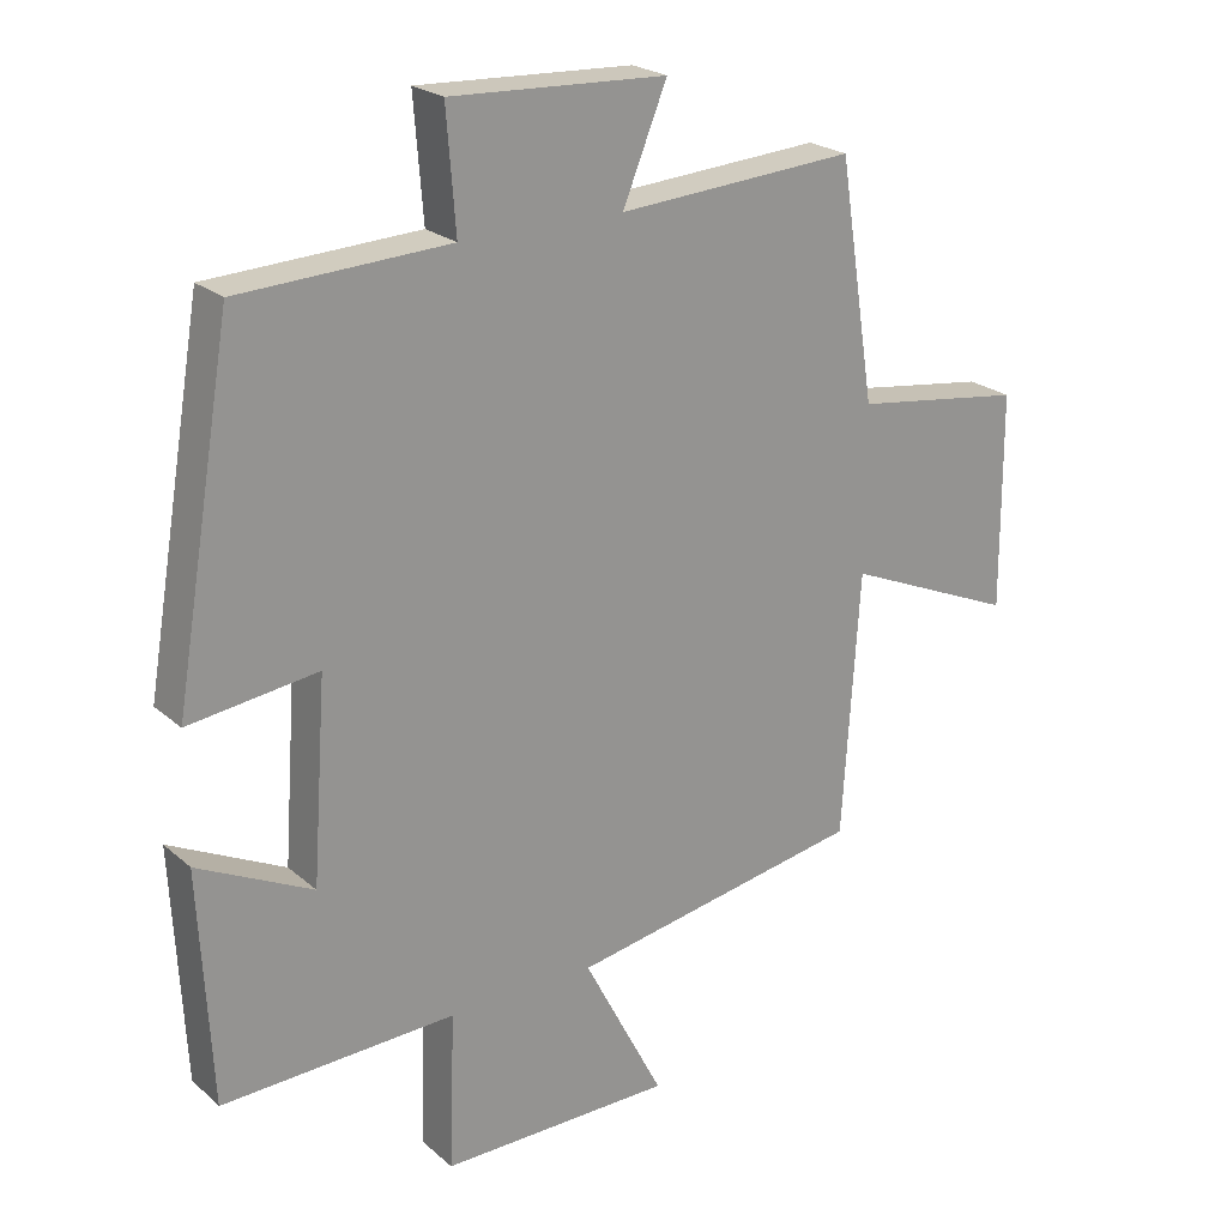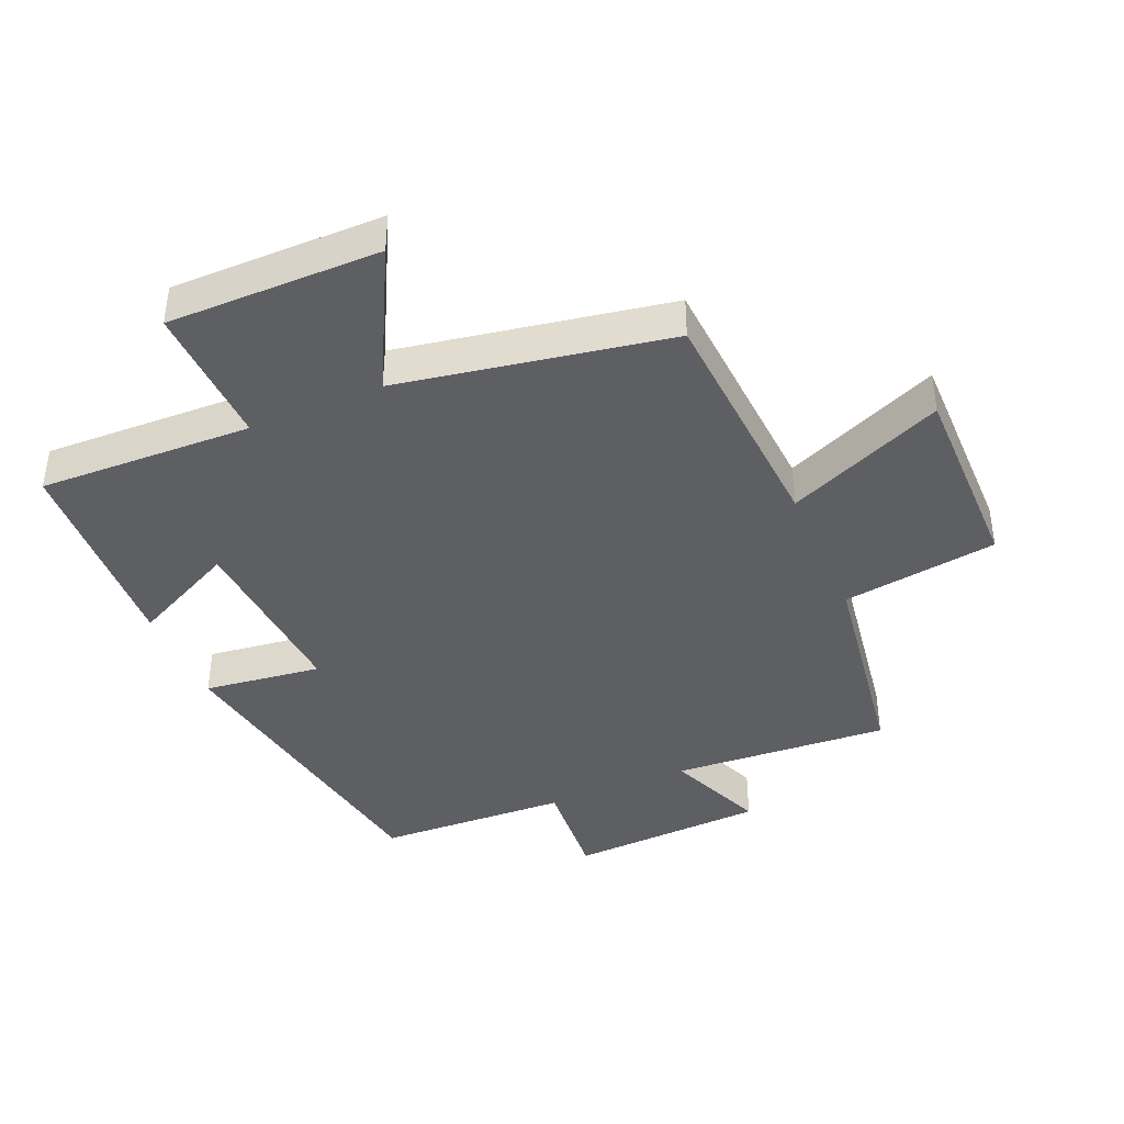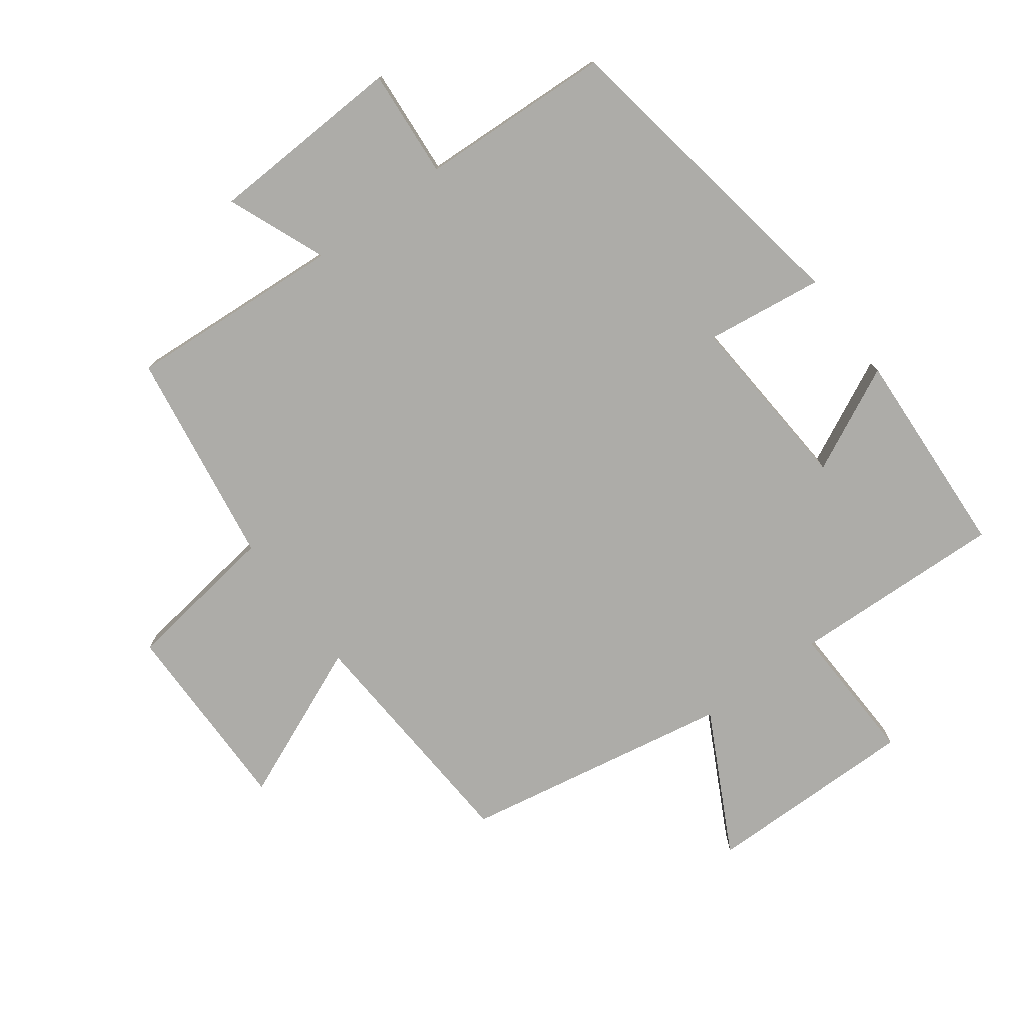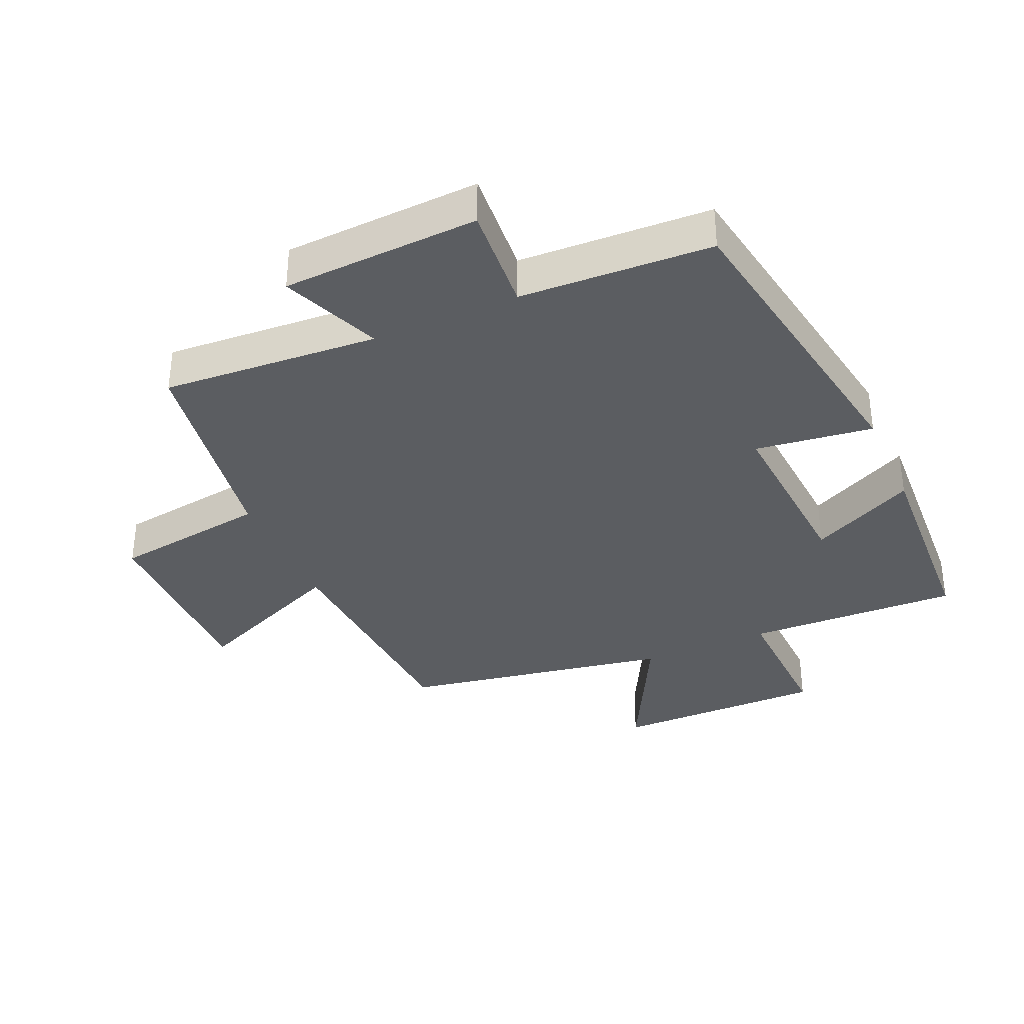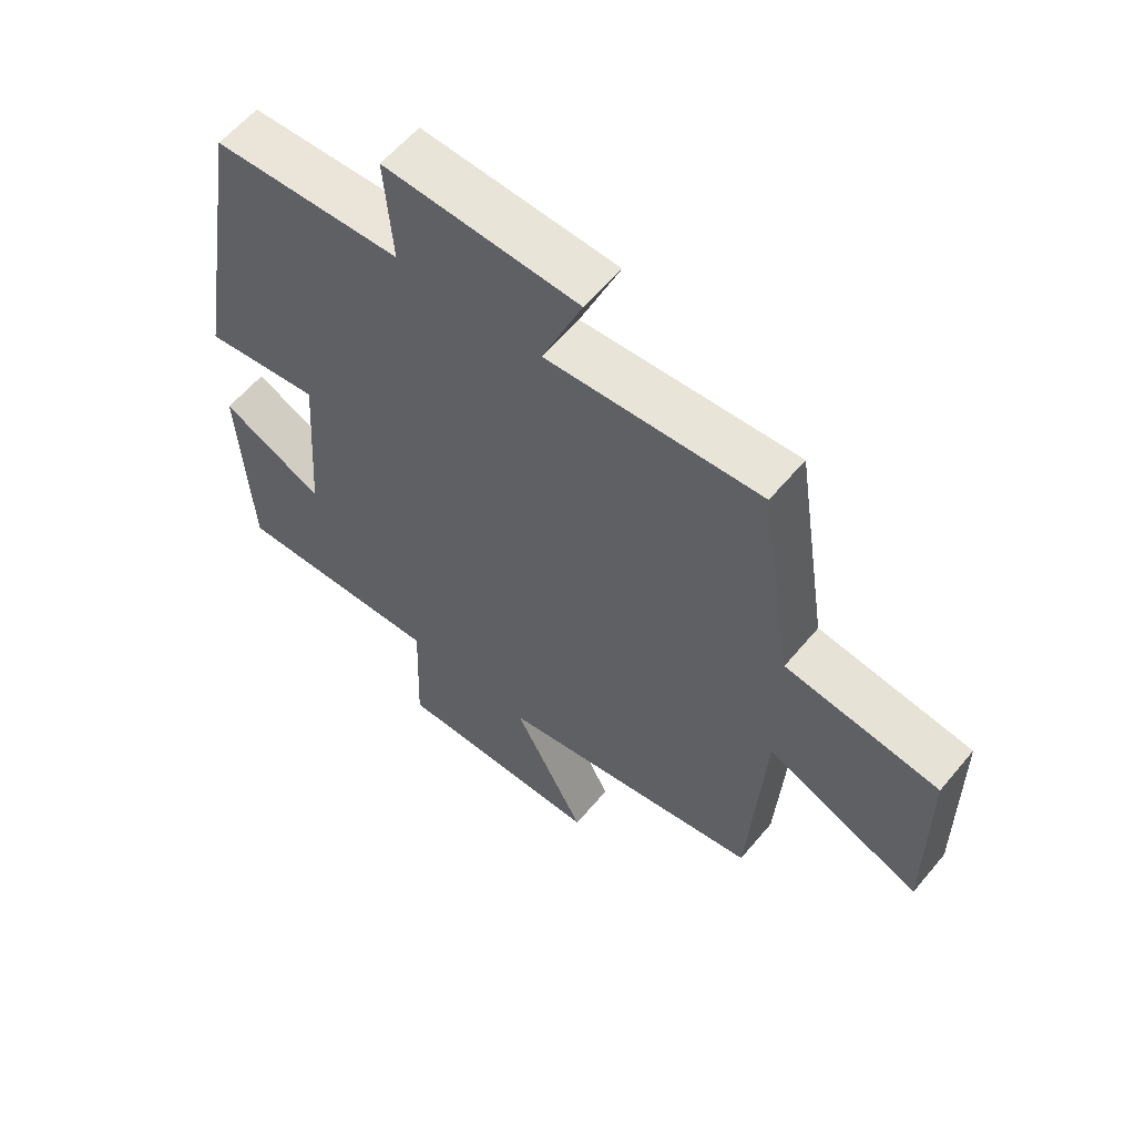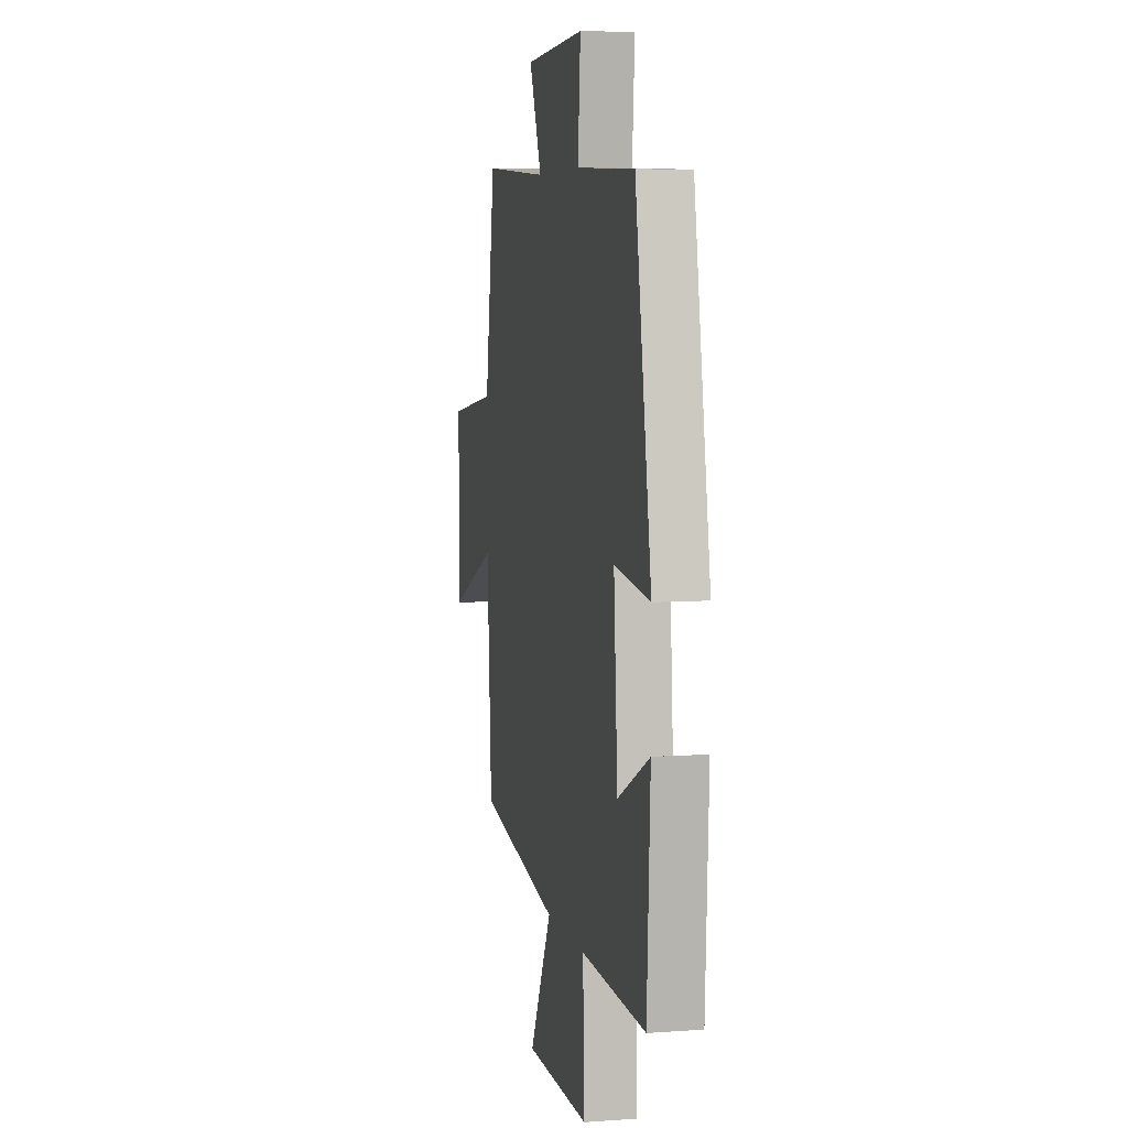
<metadata>
{"format":"obj","ext":"obj","renderer":"f3d","projection":"perspective","resolution":1024,"background":"white","views":[{"elev":22.8,"azim":144.9,"up":"+Z"},{"elev":-41.0,"azim":-156.7,"up":"+Y"},{"elev":-76.6,"azim":36.5,"up":"+Y"},{"elev":-35.6,"azim":23.8,"up":"+Y"},{"elev":59.5,"azim":-140.4,"up":"+Z"},{"elev":6.1,"azim":77.6,"up":"+Z"}]}
</metadata>
<code>
v 0.483 0.07 -0.512
v 0.151 0.07 -0.5
v 0.159 0.07 -0.722
v -0.171 0.07 -0.72
v -0.057 0.07 -0.5
v -0.476 0.07 -0.424
v -0.5 0.07 -0.049
v -0.744 0.07 -0.153
v -0.742 0.07 0.153
v -0.5 0.07 0.187
v -0.448 0.07 0.523
v -0.111 0.07 0.5
v -0.174 0.07 0.654
v 0.132 0.07 0.668
v 0.119 0.07 0.5
v 0.417 0.07 0.486
v 0.5 0.07 -0.005
v 0.317 0.07 0.019
v 0.337 0.07 -0.263
v 0.5 0.07 -0.183
v 0.483 0 -0.512
v 0.151 0 -0.5
v 0.159 0 -0.722
v -0.171 0 -0.72
v -0.057 0 -0.5
v -0.476 0 -0.424
v -0.5 0 -0.049
v -0.744 0 -0.153
v -0.742 0 0.153
v -0.5 0 0.187
v -0.448 0 0.523
v -0.111 0 0.5
v -0.174 0 0.654
v 0.132 0 0.668
v 0.119 0 0.5
v 0.417 0 0.486
v 0.5 0 -0.005
v 0.317 0 0.019
v 0.337 0 -0.263
v 0.5 0 -0.183
f 19 20 1 2
f 18 19 2
f 15 16 17 18
f 15 18 2
f 12 13 14 15
f 12 15 2
f 12 2 3
f 11 12 3
f 10 11 3
f 7 8 9 10
f 5 6 7 10
f 5 10 3
f 3 4 5
f 22 21 40 39
f 22 39 38
f 38 37 36 35
f 22 38 35
f 35 34 33 32
f 22 35 32
f 23 22 32
f 23 32 31
f 23 31 30
f 30 29 28 27
f 30 27 26 25
f 23 30 25
f 25 24 23
f 1 21 22 2
f 2 22 23 3
f 3 23 24 4
f 4 24 25 5
f 5 25 26 6
f 6 26 27 7
f 7 27 28 8
f 8 28 29 9
f 9 29 30 10
f 10 30 31 11
f 11 31 32 12
f 12 32 33 13
f 13 33 34 14
f 14 34 35 15
f 15 35 36 16
f 16 36 37 17
f 17 37 38 18
f 18 38 39 19
f 19 39 40 20
f 20 40 21 1

</code>
